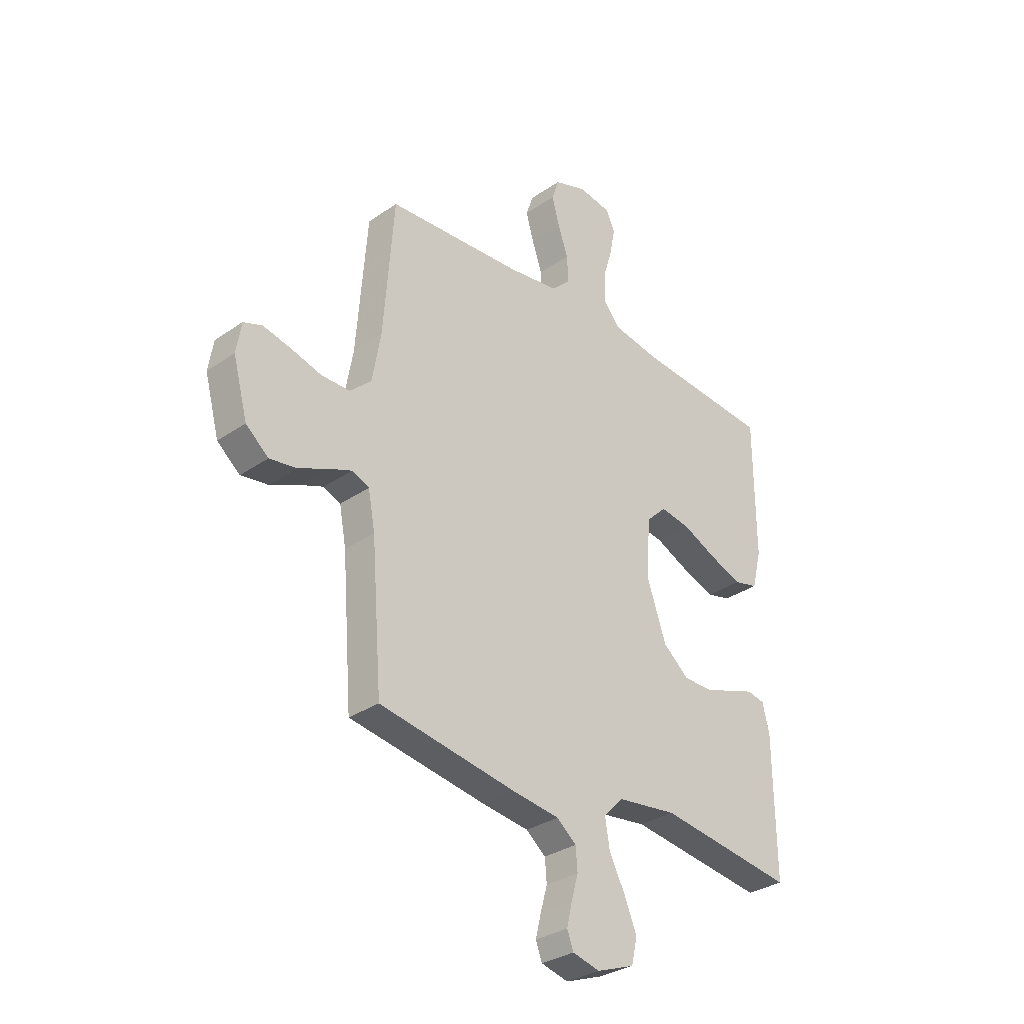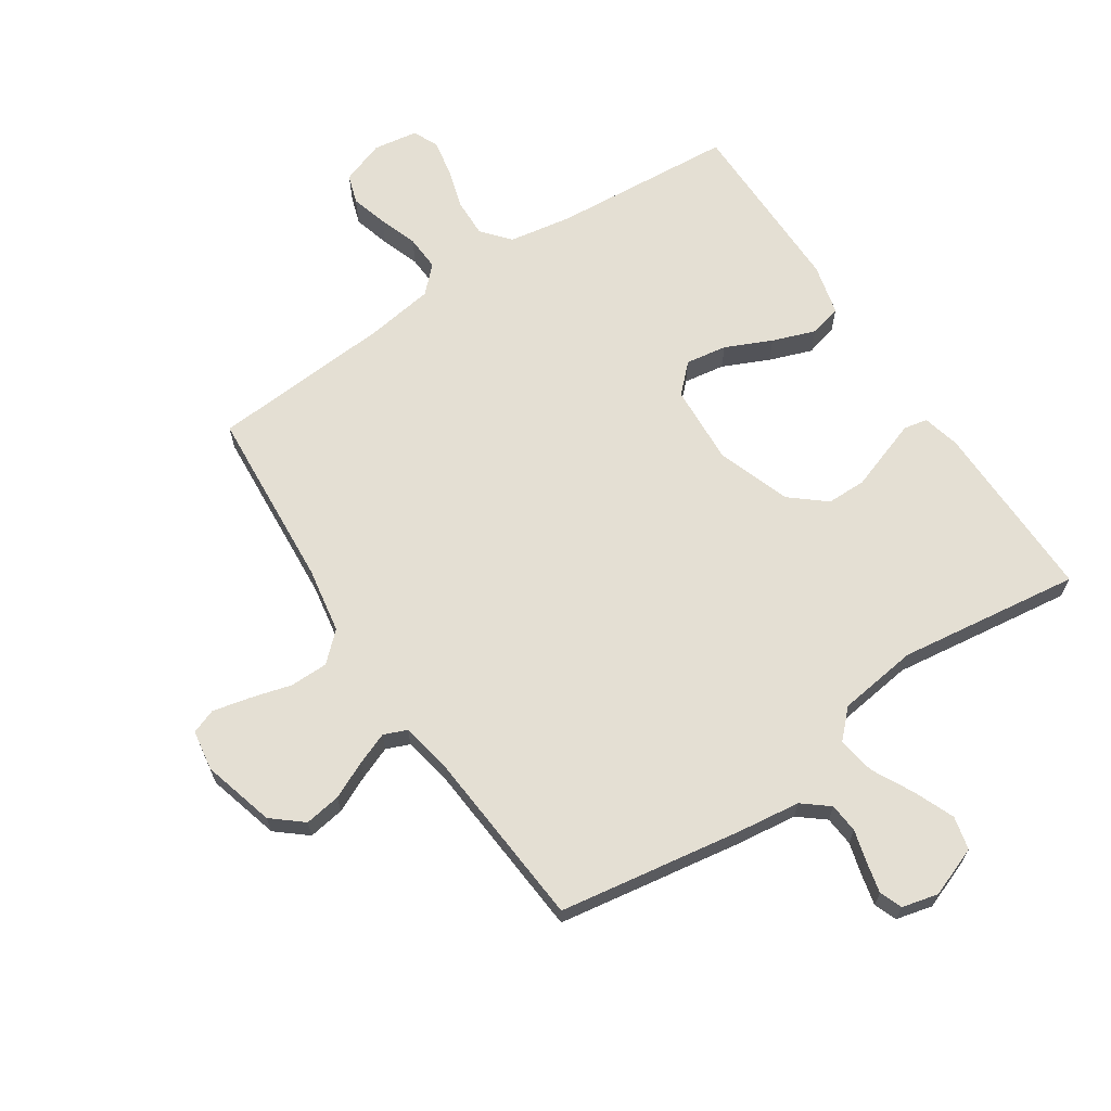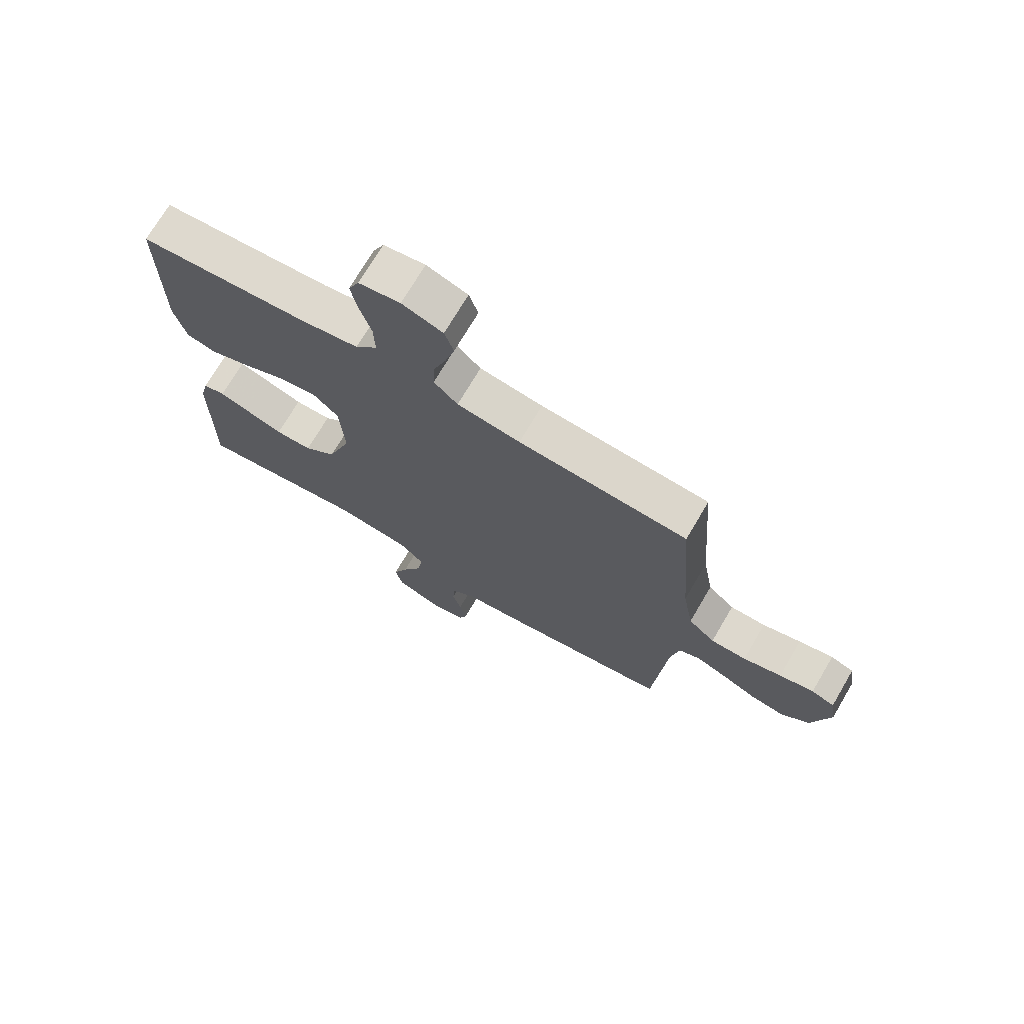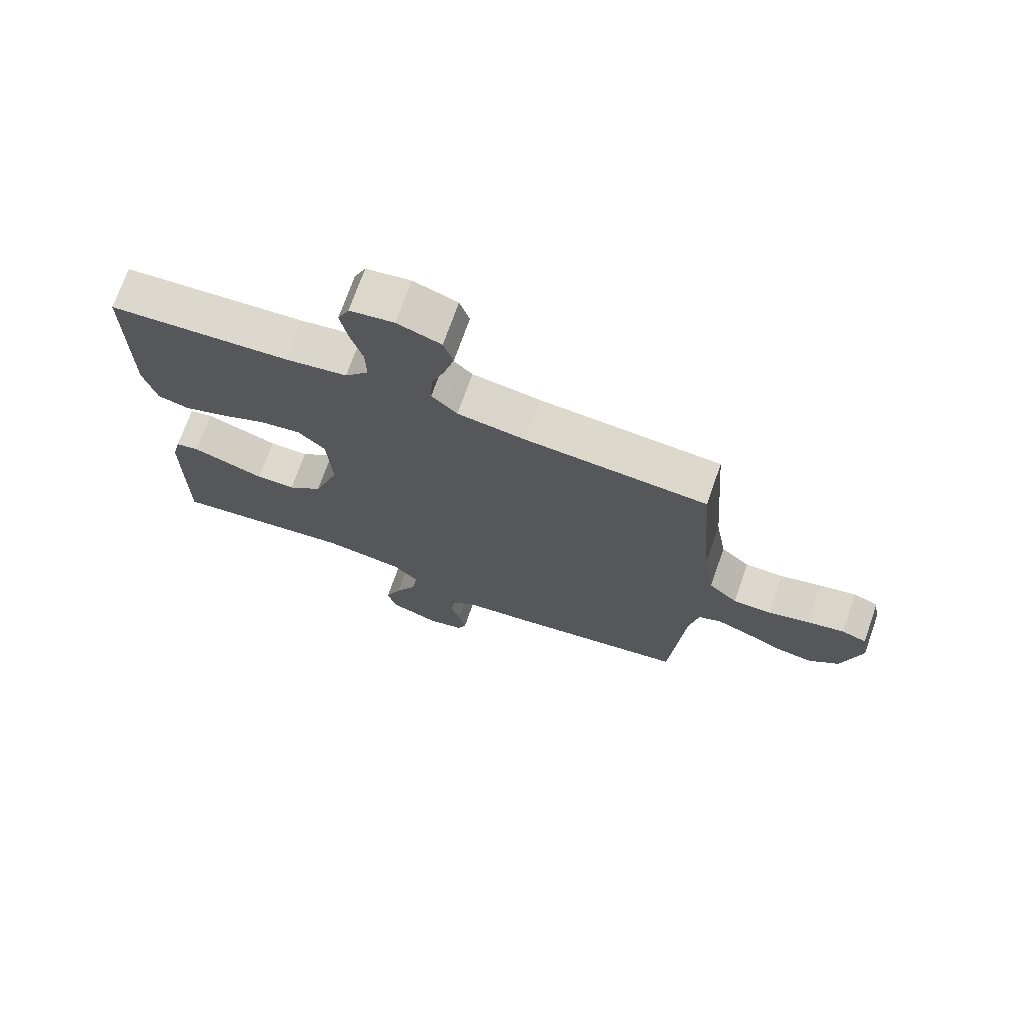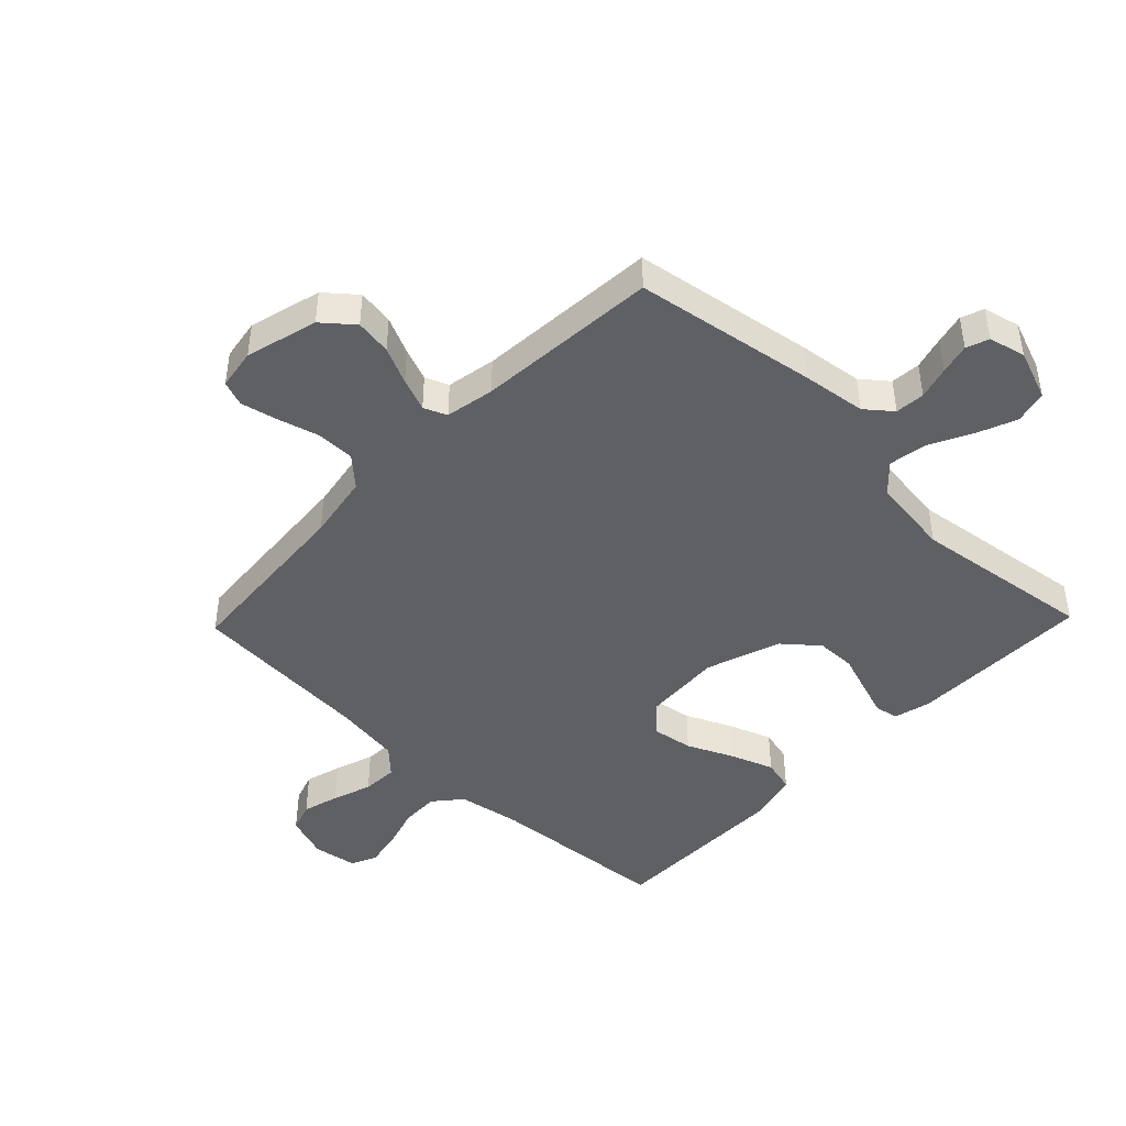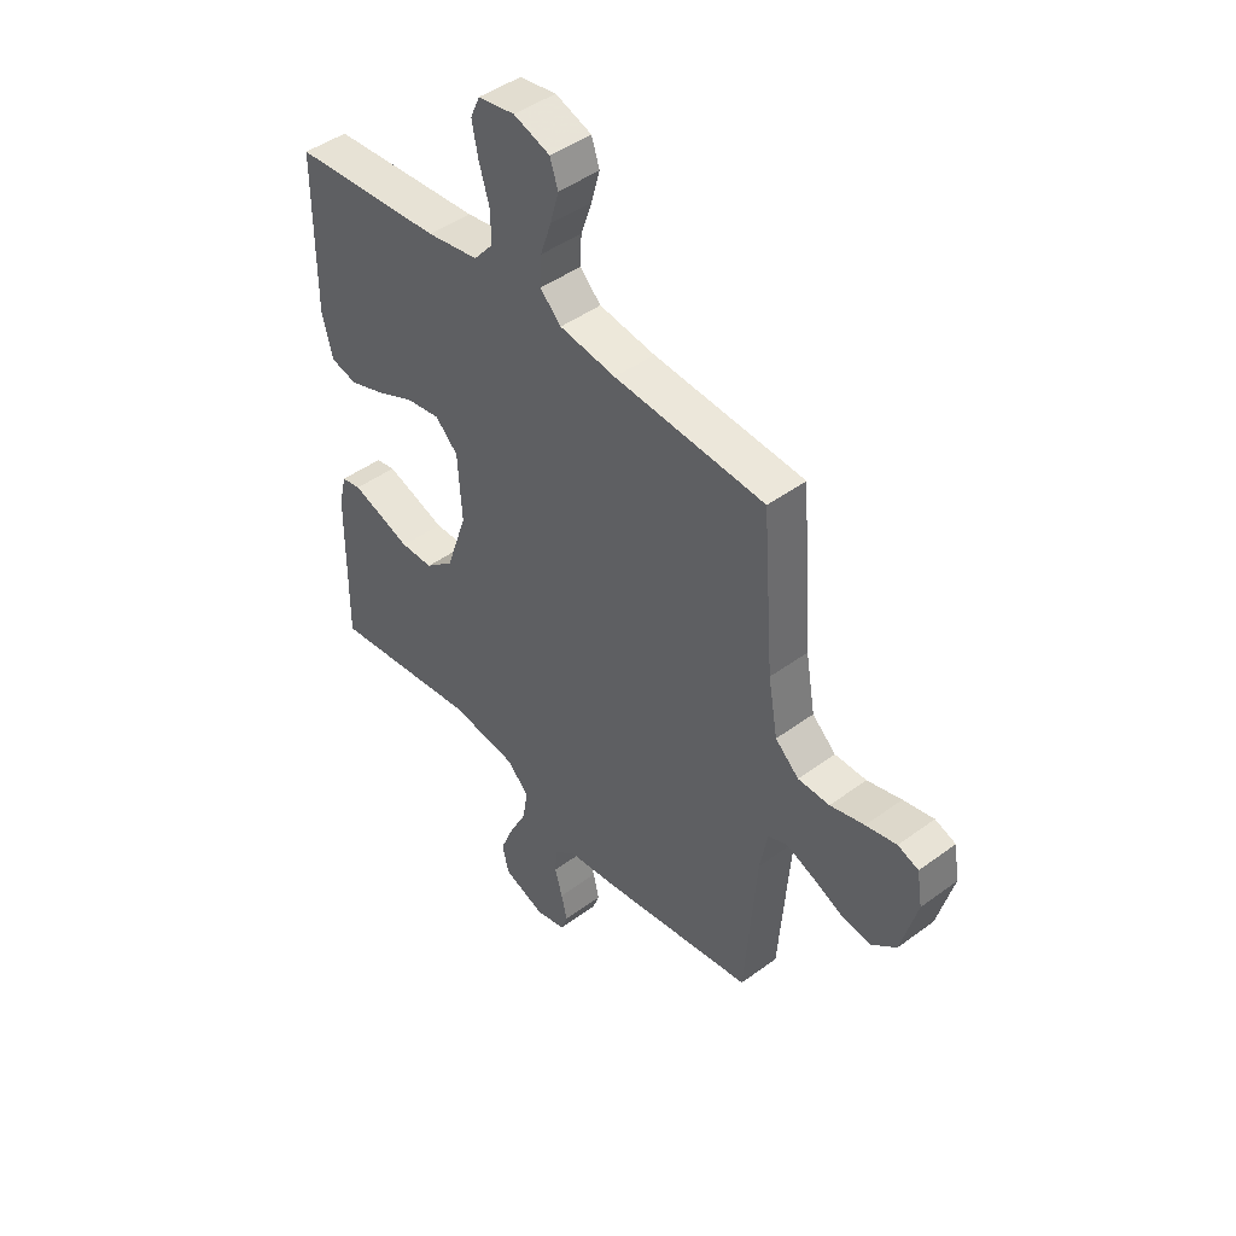
<metadata>
{"format":"obj","ext":"obj","renderer":"f3d","projection":"perspective","resolution":1024,"background":"white","views":[{"elev":-31.8,"azim":134.2,"up":"+Z"},{"elev":66.4,"azim":146.2,"up":"+Y"},{"elev":72.2,"azim":30.5,"up":"+Z"},{"elev":72.1,"azim":19.4,"up":"+Z"},{"elev":-44.9,"azim":136.1,"up":"+Y"},{"elev":45.3,"azim":49.6,"up":"+Z"}]}
</metadata>
<code>
v -0.5 0.07 0.5
v -0.2 0.07 0.524
v -0.097 0.07 0.542
v -0.058 0.07 0.588
v -0.06 0.07 0.651
v -0.08 0.07 0.718
v -0.092 0.07 0.779
v -0.073 0.07 0.821
v 0 0.07 0.833
v 0.072 0.07 0.808
v 0.088 0.07 0.76
v 0.071 0.07 0.699
v 0.049 0.07 0.635
v 0.046 0.07 0.577
v 0.088 0.07 0.536
v 0.2 0.07 0.52
v 0.5 0.07 0.5
v 0.523 0.07 0.2
v 0.542 0.07 0.092
v 0.589 0.07 0.049
v 0.652 0.07 0.049
v 0.72 0.07 0.068
v 0.781 0.07 0.082
v 0.822 0.07 0.067
v 0.833 0.07 0
v 0.801 0.07 -0.119
v 0.751 0.07 -0.161
v 0.691 0.07 -0.152
v 0.63 0.07 -0.124
v 0.576 0.07 -0.103
v 0.538 0.07 -0.119
v 0.523 0.07 -0.2
v 0.5 0.07 -0.5
v 0.2 0.07 -0.549
v 0.094 0.07 -0.563
v 0.051 0.07 -0.598
v 0.047 0.07 -0.647
v 0.062 0.07 -0.701
v 0.074 0.07 -0.751
v 0.06 0.07 -0.788
v 0 0.07 -0.803
v -0.083 0.07 -0.772
v -0.096 0.07 -0.717
v -0.069 0.07 -0.651
v -0.034 0.07 -0.582
v -0.024 0.07 -0.52
v -0.068 0.07 -0.476
v -0.2 0.07 -0.459
v -0.5 0.07 -0.5
v -0.497 0.07 -0.2
v -0.482 0.07 -0.138
v -0.443 0.07 -0.13
v -0.387 0.07 -0.149
v -0.323 0.07 -0.171
v -0.258 0.07 -0.17
v -0.201 0.07 -0.122
v -0.159 0.07 0
v -0.167 0.07 0.131
v -0.212 0.07 0.175
v -0.28 0.07 0.164
v -0.356 0.07 0.129
v -0.427 0.07 0.103
v -0.48 0.07 0.116
v -0.501 0.07 0.2
v -0.5 0 0.5
v -0.2 0 0.524
v -0.097 0 0.542
v -0.058 0 0.588
v -0.06 0 0.651
v -0.08 0 0.718
v -0.092 0 0.779
v -0.073 0 0.821
v 0 0 0.833
v 0.072 0 0.808
v 0.088 0 0.76
v 0.071 0 0.699
v 0.049 0 0.635
v 0.046 0 0.577
v 0.088 0 0.536
v 0.2 0 0.52
v 0.5 0 0.5
v 0.523 0 0.2
v 0.542 0 0.092
v 0.589 0 0.049
v 0.652 0 0.049
v 0.72 0 0.068
v 0.781 0 0.082
v 0.822 0 0.067
v 0.833 0 0
v 0.801 0 -0.119
v 0.751 0 -0.161
v 0.691 0 -0.152
v 0.63 0 -0.124
v 0.576 0 -0.103
v 0.538 0 -0.119
v 0.523 0 -0.2
v 0.5 0 -0.5
v 0.2 0 -0.549
v 0.094 0 -0.563
v 0.051 0 -0.598
v 0.047 0 -0.647
v 0.062 0 -0.701
v 0.074 0 -0.751
v 0.06 0 -0.788
v 0 0 -0.803
v -0.083 0 -0.772
v -0.096 0 -0.717
v -0.069 0 -0.651
v -0.034 0 -0.582
v -0.024 0 -0.52
v -0.068 0 -0.476
v -0.2 0 -0.459
v -0.5 0 -0.5
v -0.497 0 -0.2
v -0.482 0 -0.138
v -0.443 0 -0.13
v -0.387 0 -0.149
v -0.323 0 -0.171
v -0.258 0 -0.17
v -0.201 0 -0.122
v -0.159 0 0
v -0.167 0 0.131
v -0.212 0 0.175
v -0.28 0 0.164
v -0.356 0 0.129
v -0.427 0 0.103
v -0.48 0 0.116
v -0.501 0 0.2
f 63 64 1 2
f 60 61 62 63
f 60 63 2 3
f 59 60 3 4
f 58 59 4
f 57 58 4
f 51 52 53 54
f 49 50 51 54
f 48 49 54 55
f 47 48 55 56
f 42 43 44 45
f 40 41 42 45
f 40 45 46
f 37 38 39 40
f 37 40 46
f 36 37 46
f 35 36 46
f 32 33 34 35
f 31 32 35 46
f 26 27 28 29
f 26 29 30
f 25 26 30
f 24 25 30
f 21 22 23 24
f 21 24 30 31
f 16 17 18
f 15 16 18 19
f 14 15 19
f 10 11 12 13
f 8 9 10 13
f 8 13 14
f 5 6 7 8
f 5 8 14
f 4 5 14 19
f 46 47 56 57
f 20 21 31 46
f 20 46 57
f 4 19 20 57
f 66 65 128 127
f 127 126 125 124
f 67 66 127 124
f 68 67 124 123
f 68 123 122
f 68 122 121
f 118 117 116 115
f 118 115 114 113
f 119 118 113 112
f 120 119 112 111
f 109 108 107 106
f 109 106 105 104
f 110 109 104
f 104 103 102 101
f 110 104 101
f 110 101 100
f 110 100 99
f 99 98 97 96
f 110 99 96 95
f 93 92 91 90
f 94 93 90
f 94 90 89
f 94 89 88
f 88 87 86 85
f 95 94 88 85
f 82 81 80
f 83 82 80 79
f 83 79 78
f 77 76 75 74
f 77 74 73 72
f 78 77 72
f 72 71 70 69
f 78 72 69
f 83 78 69 68
f 121 120 111 110
f 110 95 85 84
f 121 110 84
f 121 84 83 68
f 1 65 66 2
f 2 66 67 3
f 3 67 68 4
f 4 68 69 5
f 5 69 70 6
f 6 70 71 7
f 7 71 72 8
f 8 72 73 9
f 9 73 74 10
f 10 74 75 11
f 11 75 76 12
f 12 76 77 13
f 13 77 78 14
f 14 78 79 15
f 15 79 80 16
f 16 80 81 17
f 17 81 82 18
f 18 82 83 19
f 19 83 84 20
f 20 84 85 21
f 21 85 86 22
f 22 86 87 23
f 23 87 88 24
f 24 88 89 25
f 25 89 90 26
f 26 90 91 27
f 27 91 92 28
f 28 92 93 29
f 29 93 94 30
f 30 94 95 31
f 31 95 96 32
f 32 96 97 33
f 33 97 98 34
f 34 98 99 35
f 35 99 100 36
f 36 100 101 37
f 37 101 102 38
f 38 102 103 39
f 39 103 104 40
f 40 104 105 41
f 41 105 106 42
f 42 106 107 43
f 43 107 108 44
f 44 108 109 45
f 45 109 110 46
f 46 110 111 47
f 47 111 112 48
f 48 112 113 49
f 49 113 114 50
f 50 114 115 51
f 51 115 116 52
f 52 116 117 53
f 53 117 118 54
f 54 118 119 55
f 55 119 120 56
f 56 120 121 57
f 57 121 122 58
f 58 122 123 59
f 59 123 124 60
f 60 124 125 61
f 61 125 126 62
f 62 126 127 63
f 63 127 128 64
f 64 128 65 1

</code>
